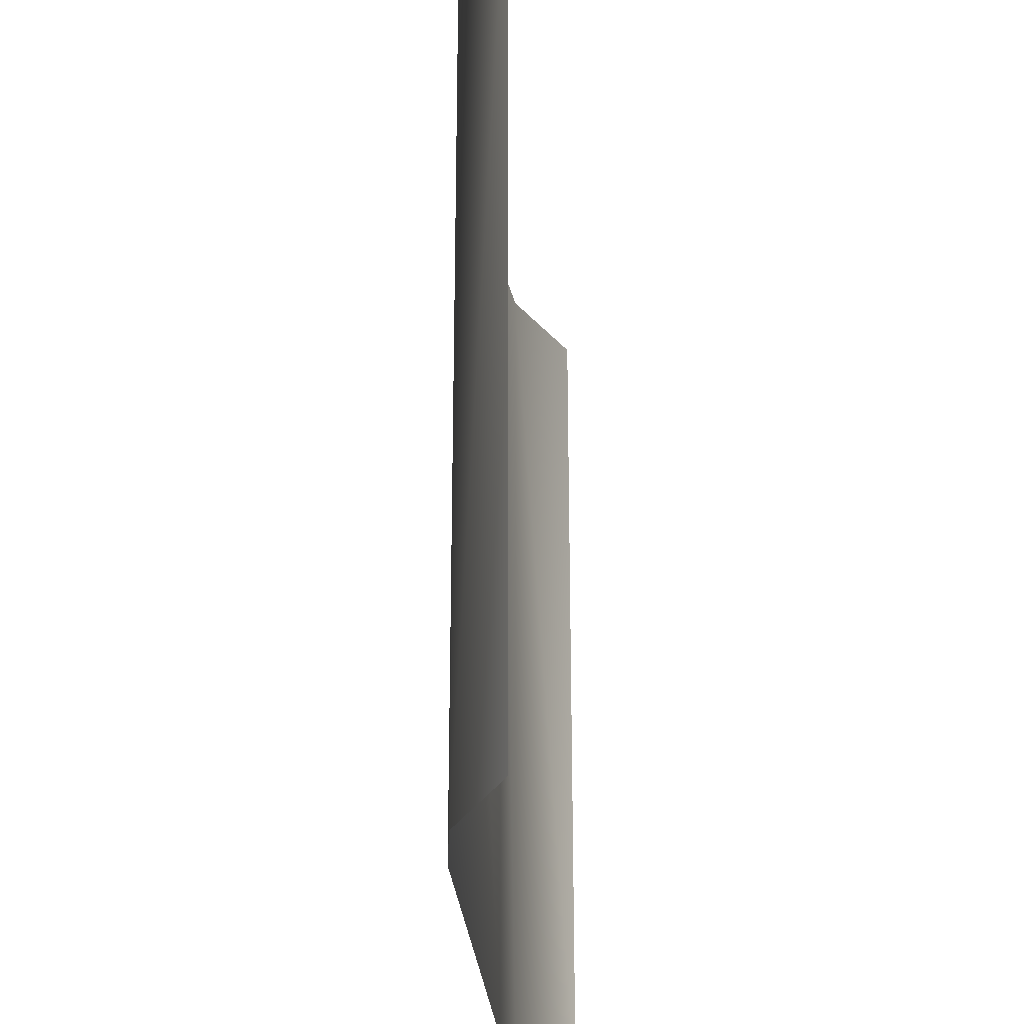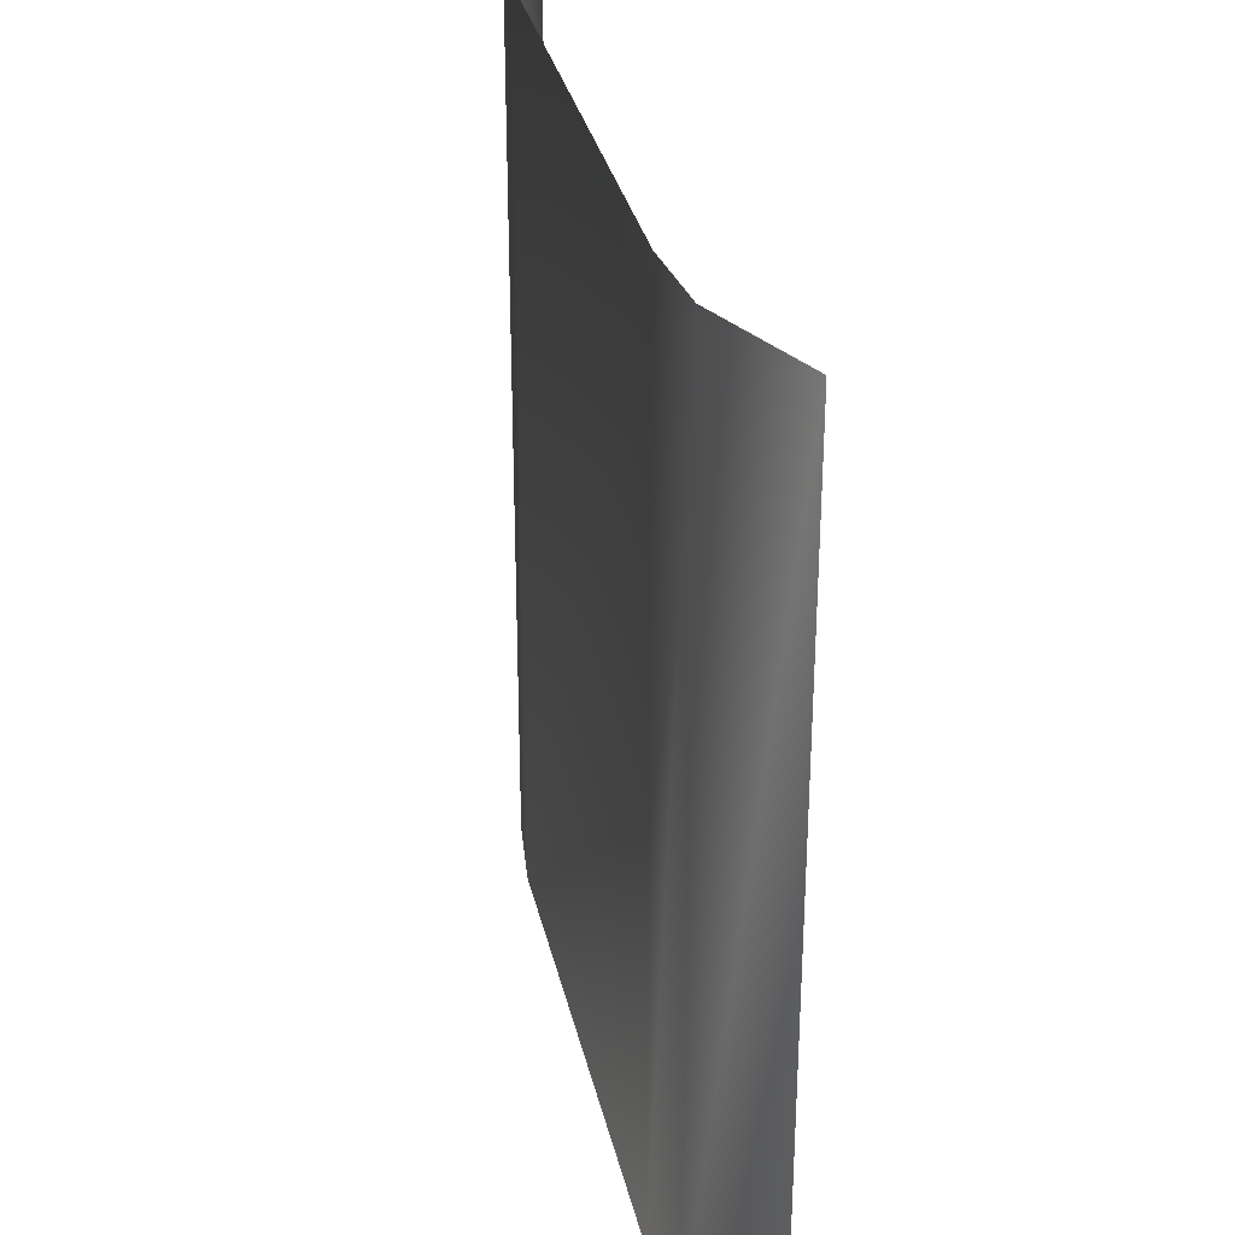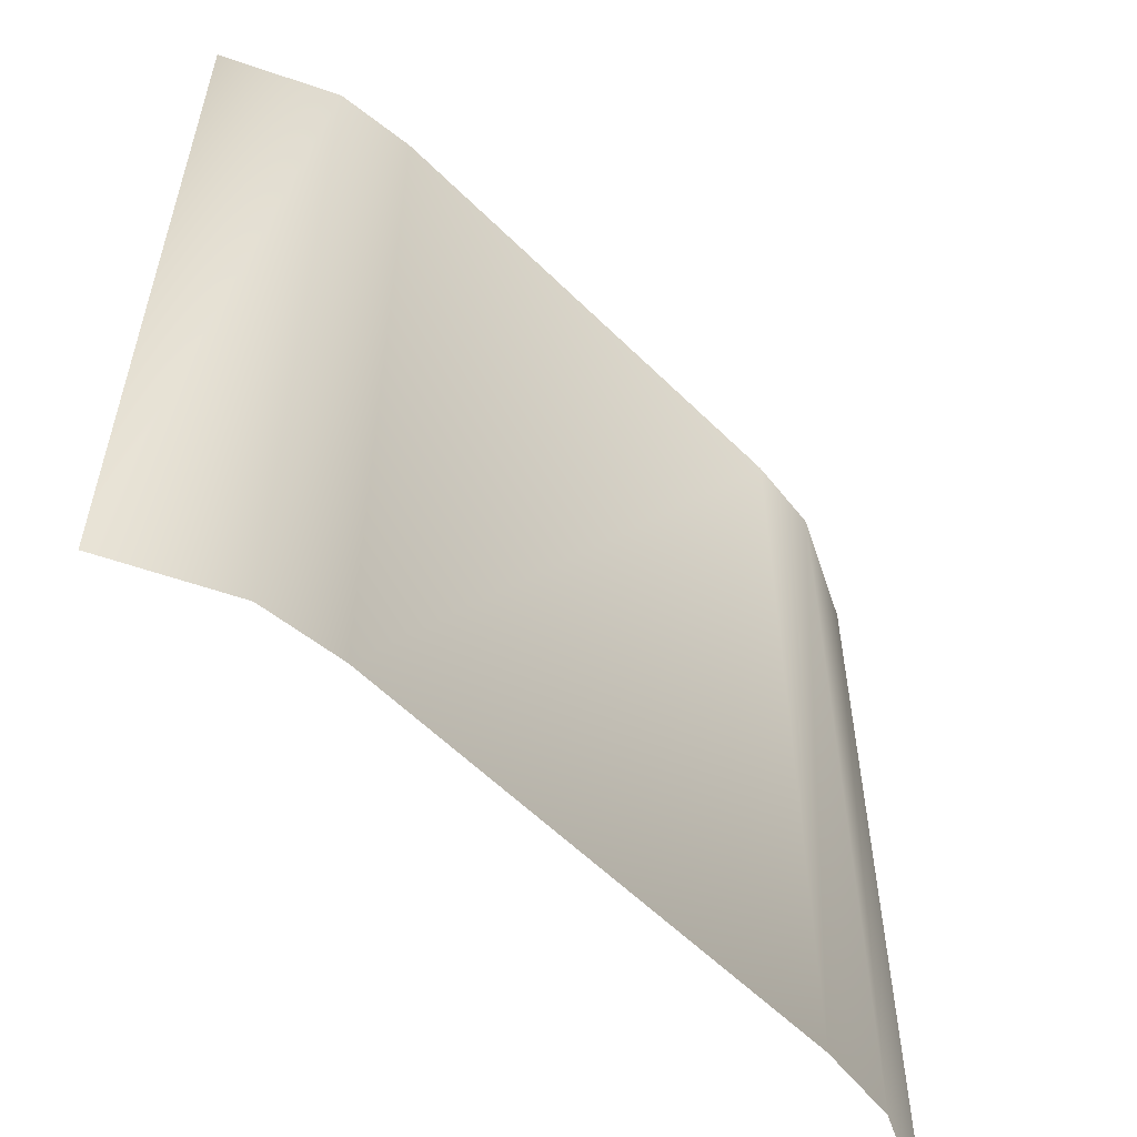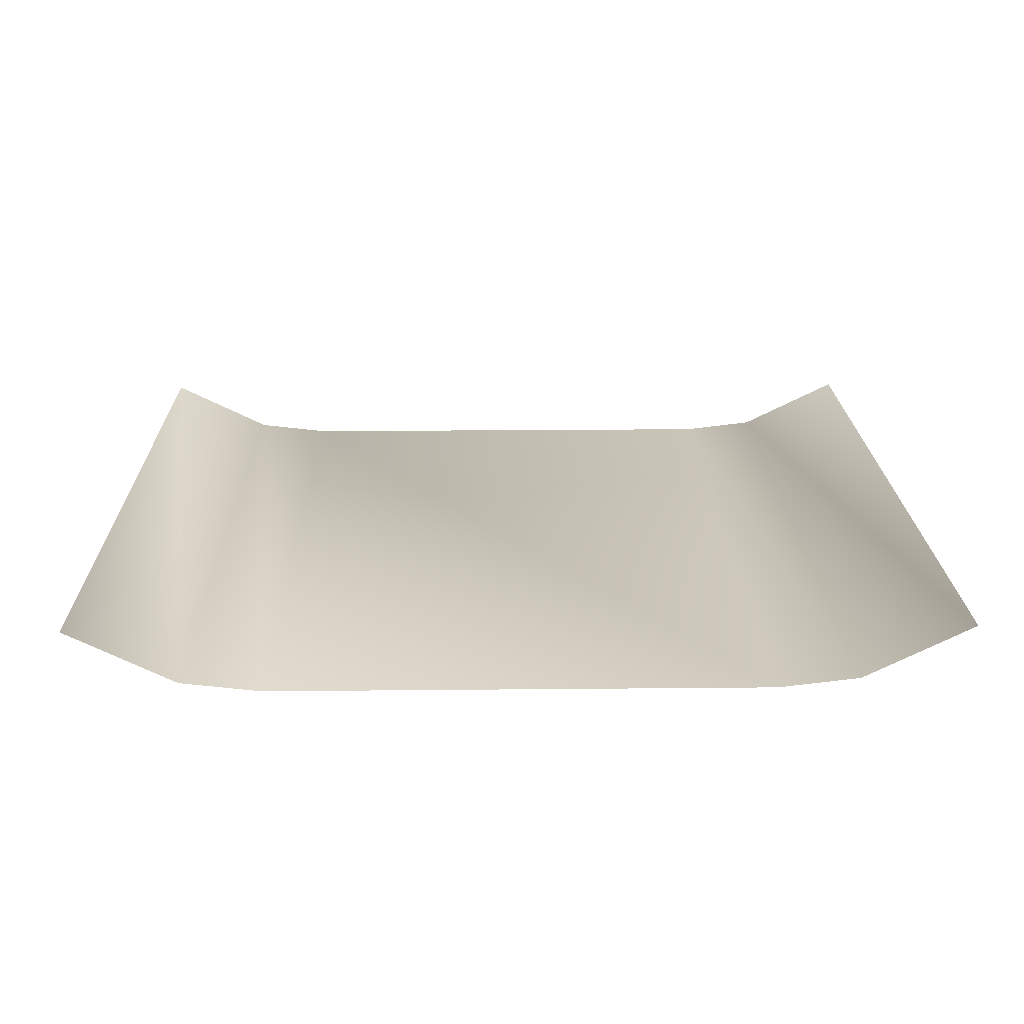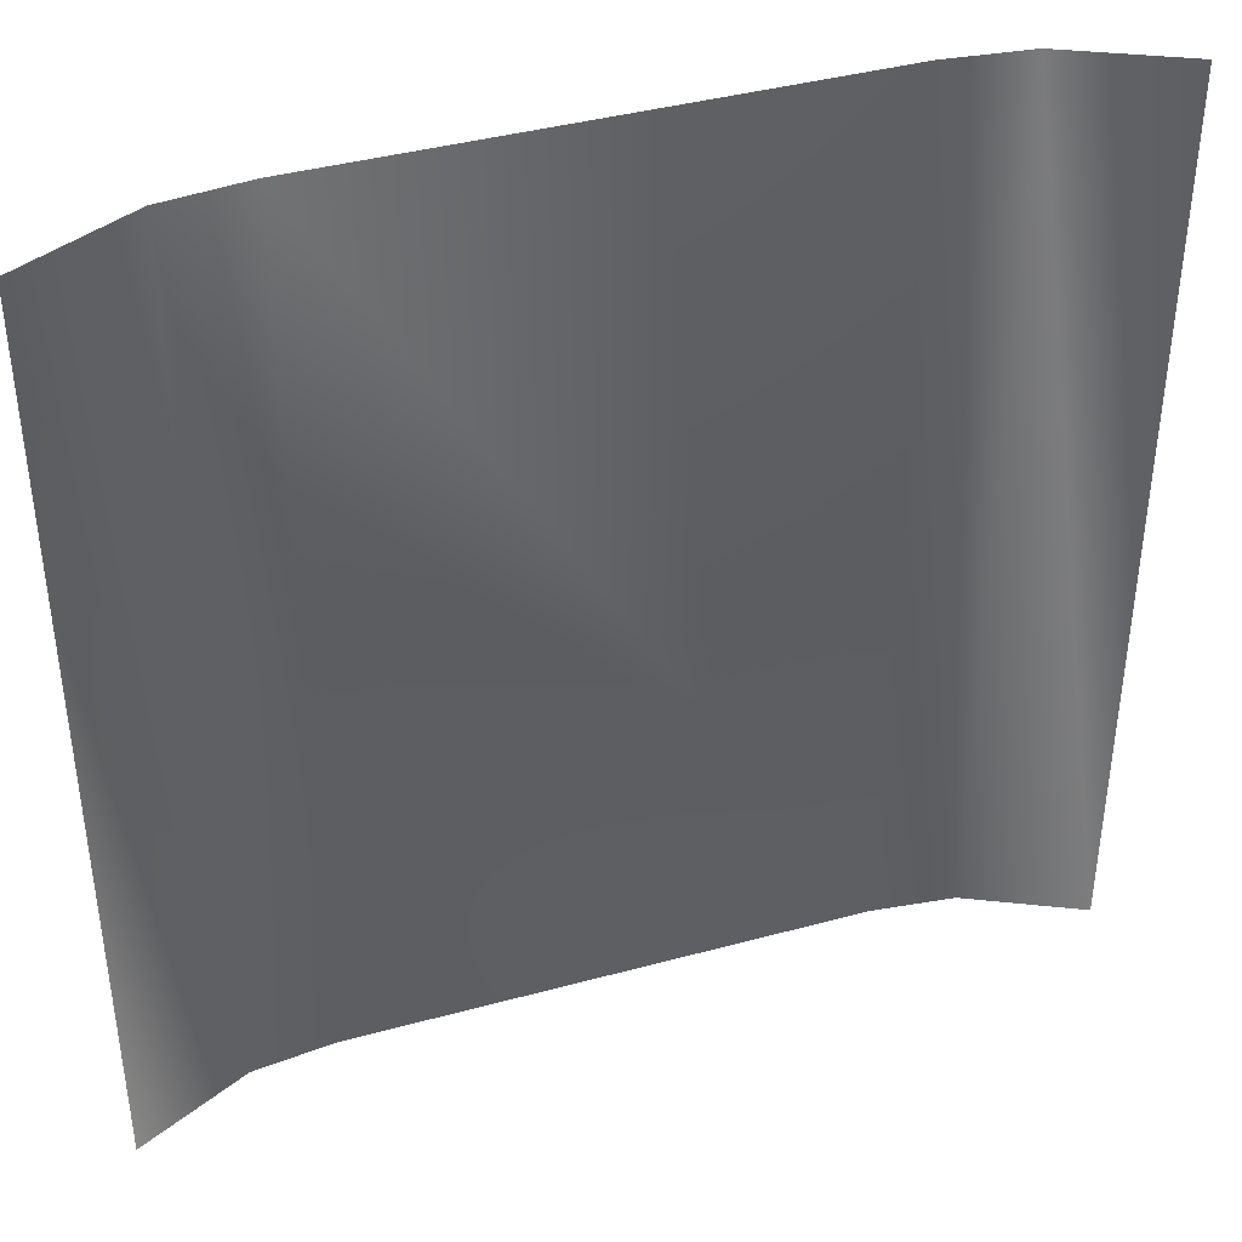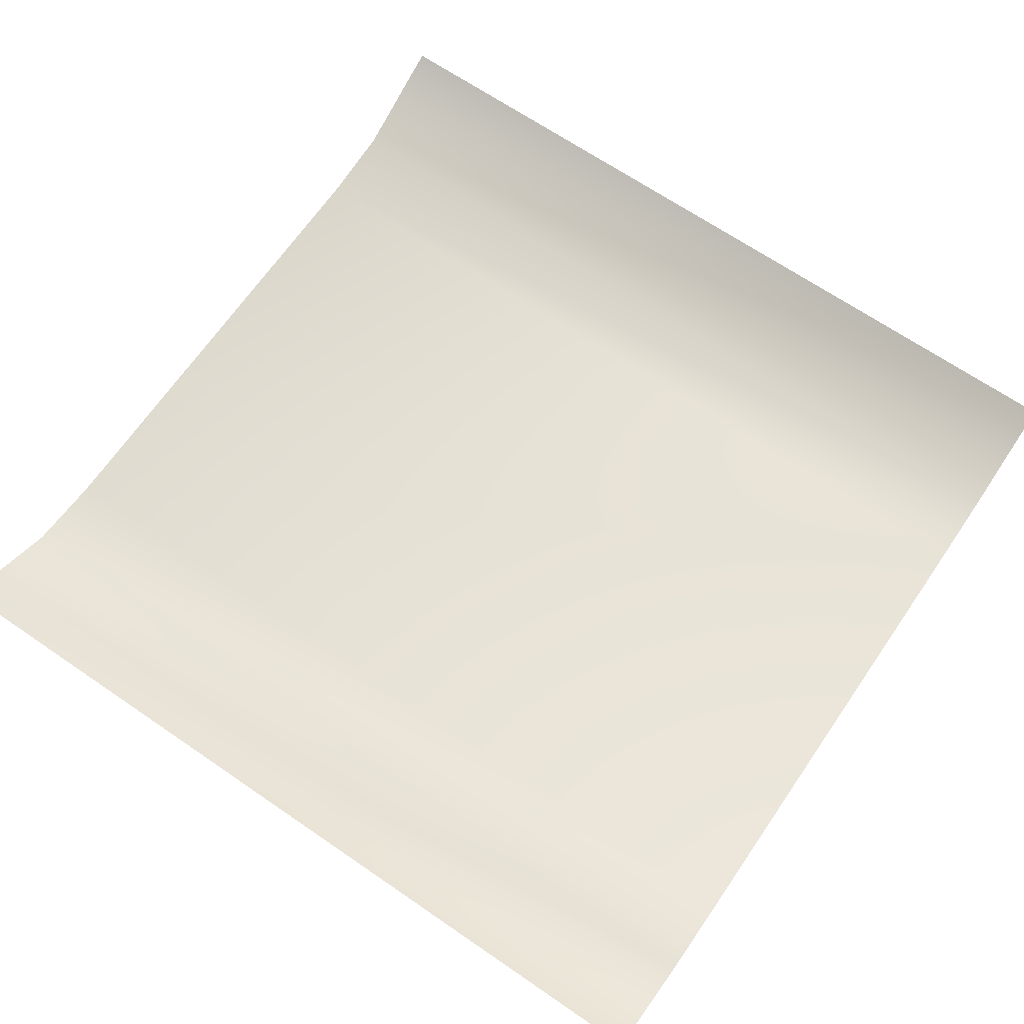
<metadata>
{"format":"obj","ext":"obj","renderer":"f3d","projection":"perspective","resolution":1024,"background":"white","views":[{"elev":-27.1,"azim":-85.5,"up":"+Y"},{"elev":32.4,"azim":-102.4,"up":"+Y"},{"elev":-57.7,"azim":134.3,"up":"+Y"},{"elev":18.8,"azim":-1.1,"up":"+Z"},{"elev":40.5,"azim":-18.5,"up":"+Y"},{"elev":67.3,"azim":124.5,"up":"+Z"}]}
</metadata>
<code>
v 0.75 1 -0.1216
v 0.75 -1 -0.1216
v 1 -1 -0
v 1 1 0
v -0.75 1 -0.1216
v -0.75 -1 -0.1216
v -0.5677 -1 -0.1428
v -0.5677 1 -0.1428
v 0.5677 -1 -0.1428
v 0.5677 1 -0.1428
v -1 1 0
v -1 -1 -0
g street
f 1 2 3 4
f 5 6 7 8
f 8 7 9 10
f 10 9 2 1
f 11 12 6 5

</code>
